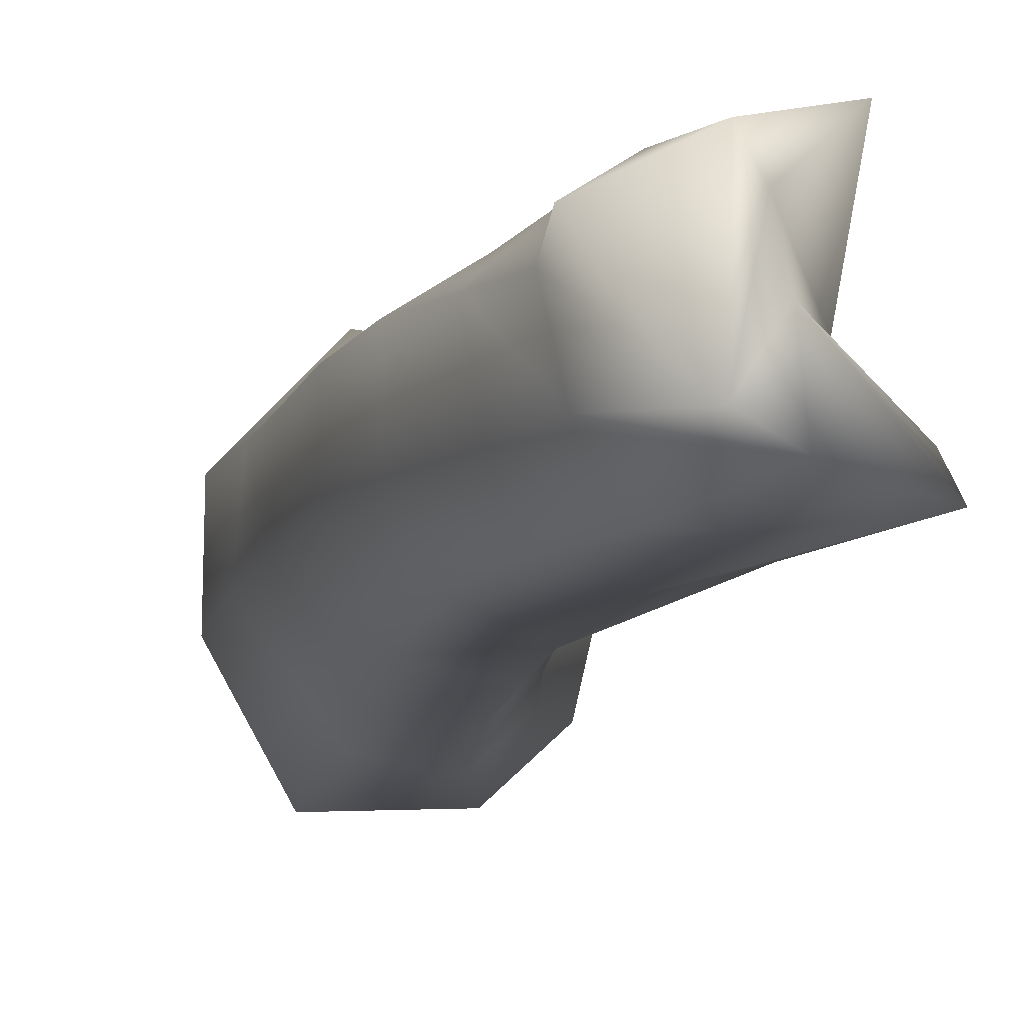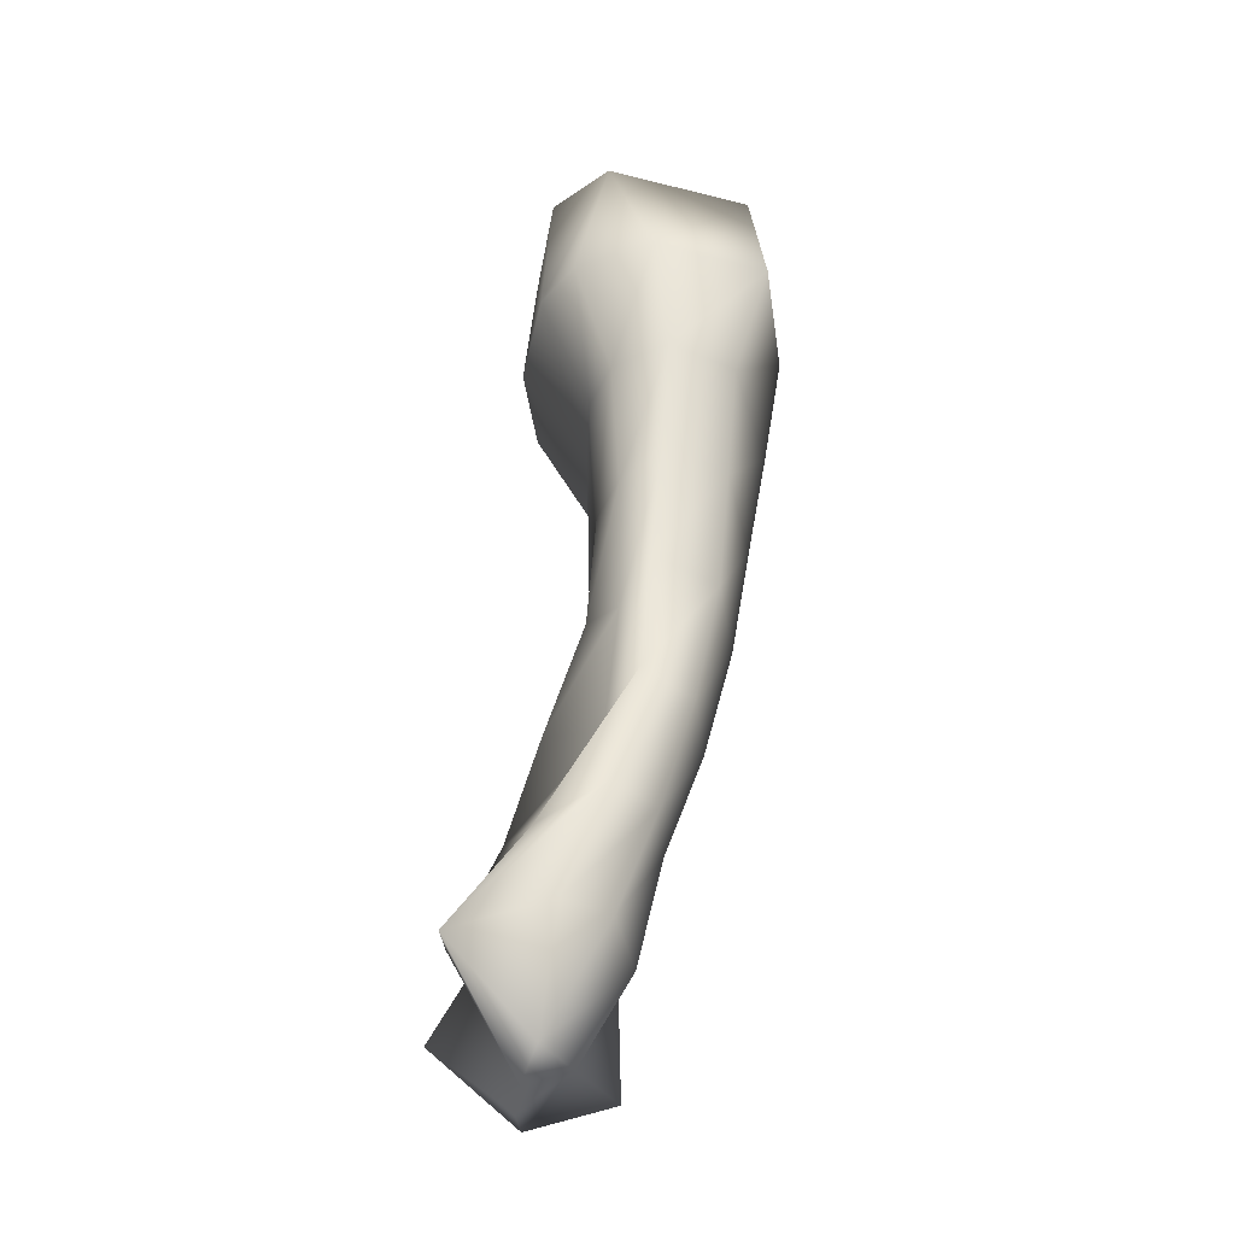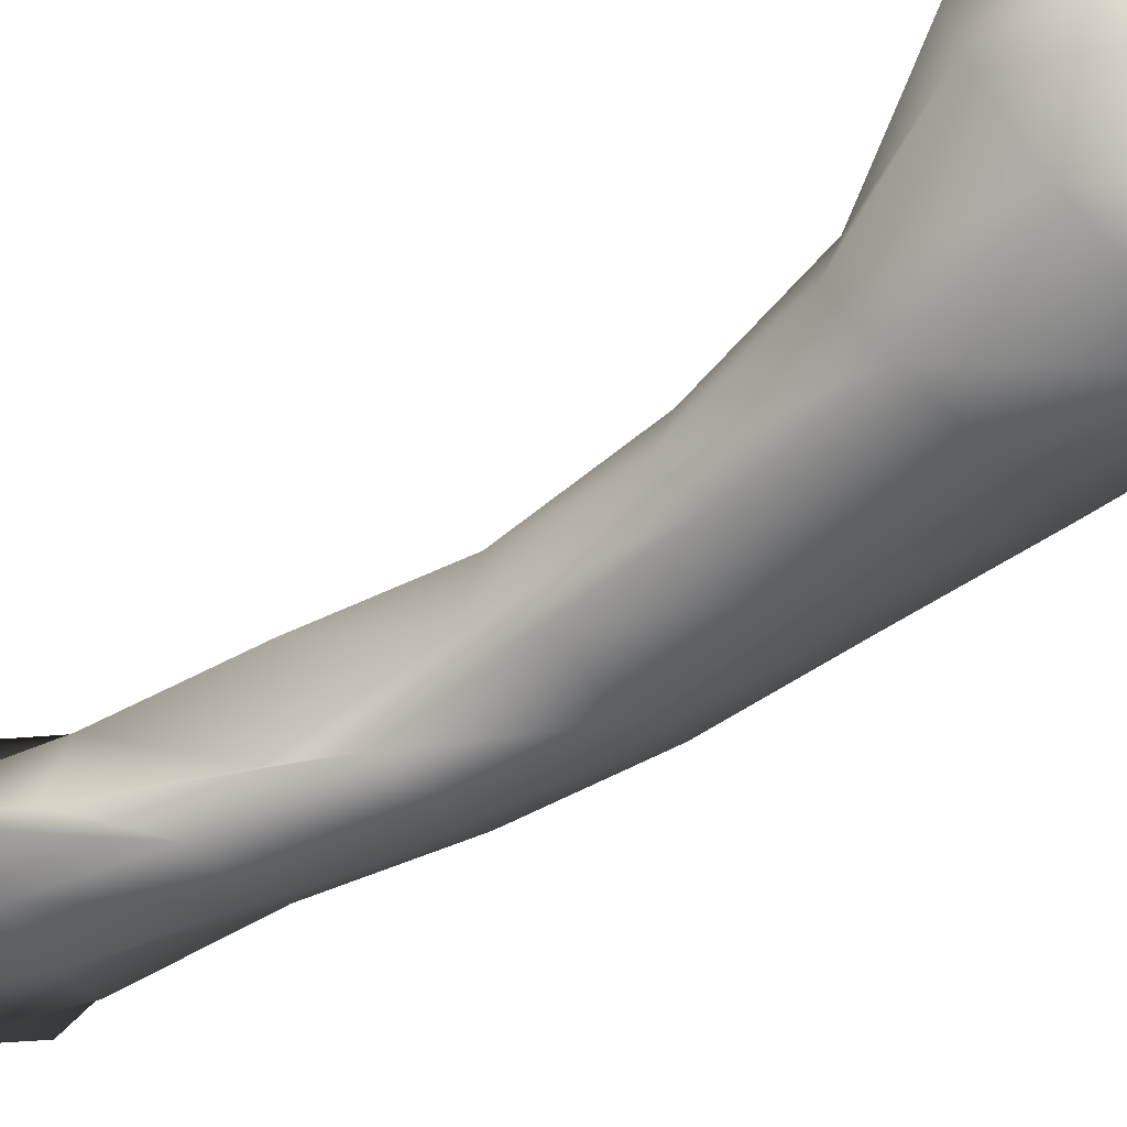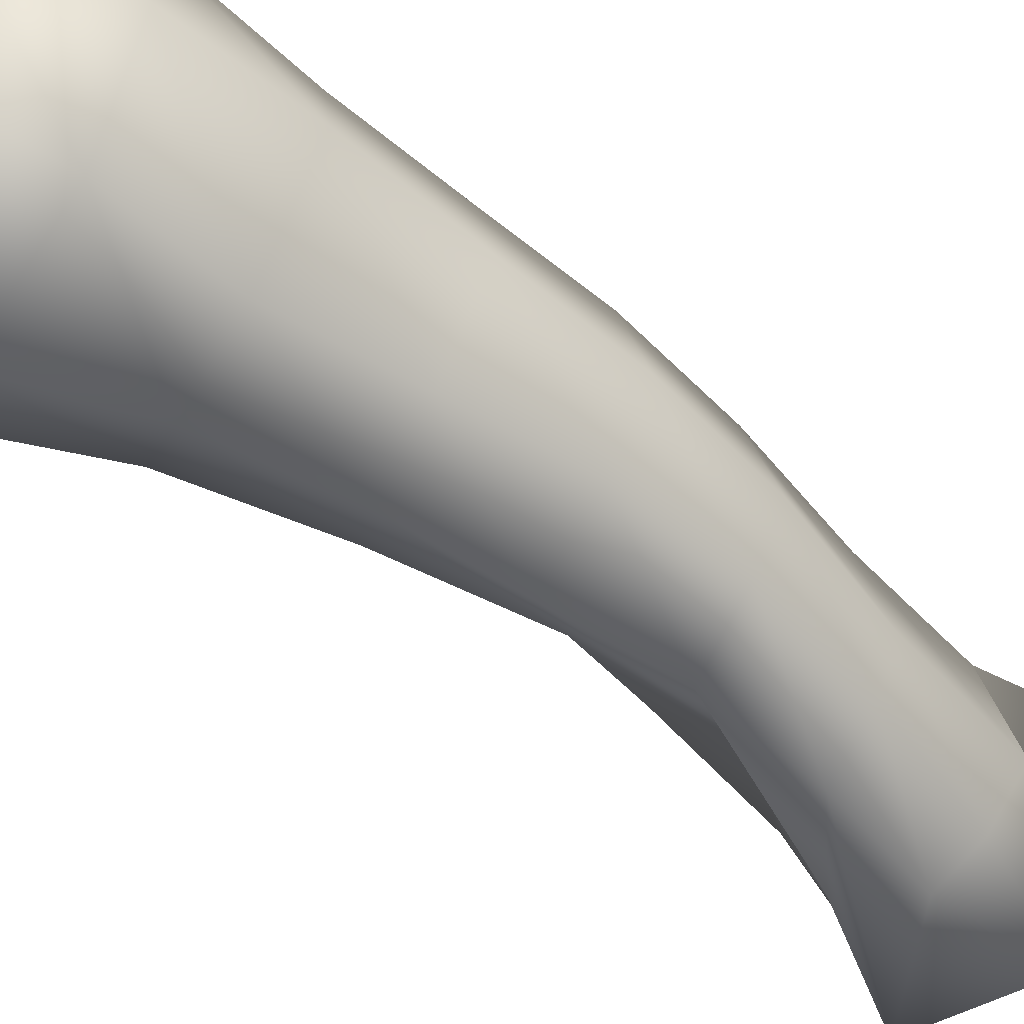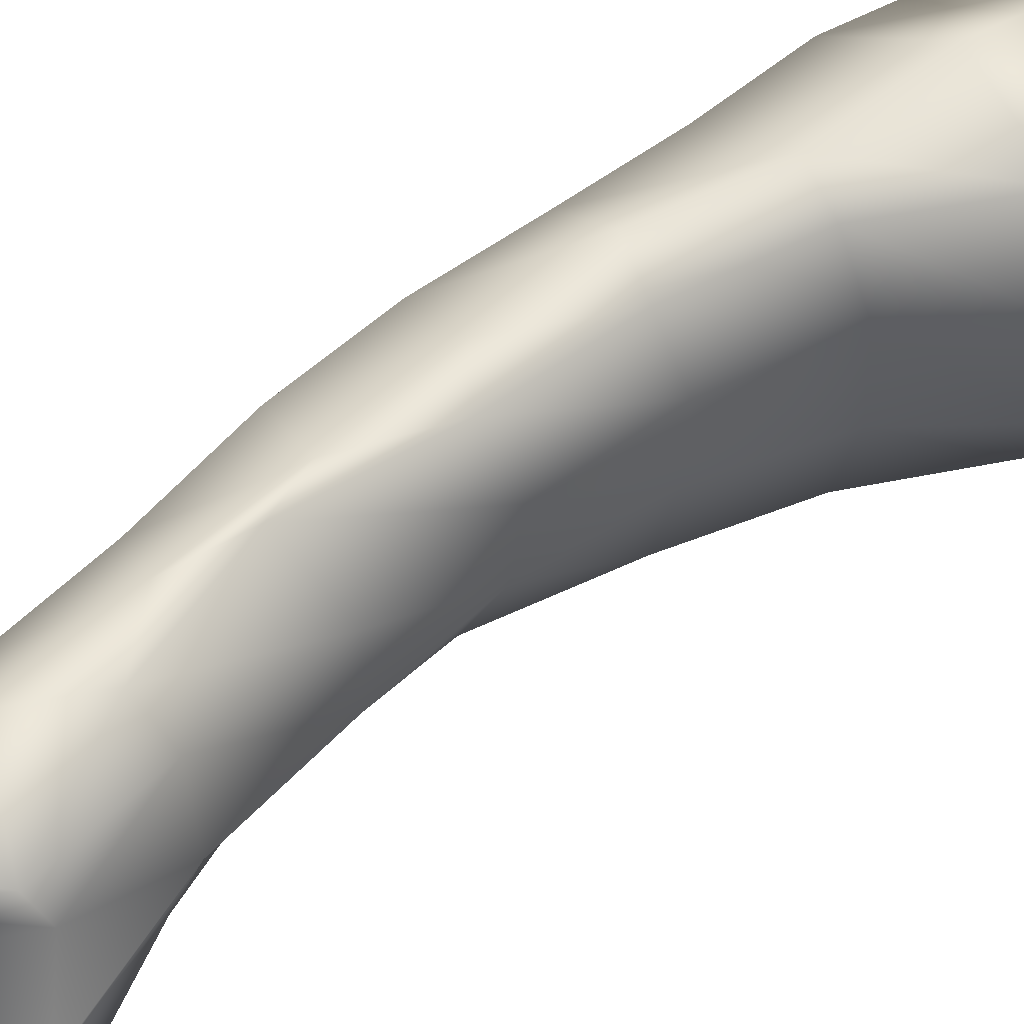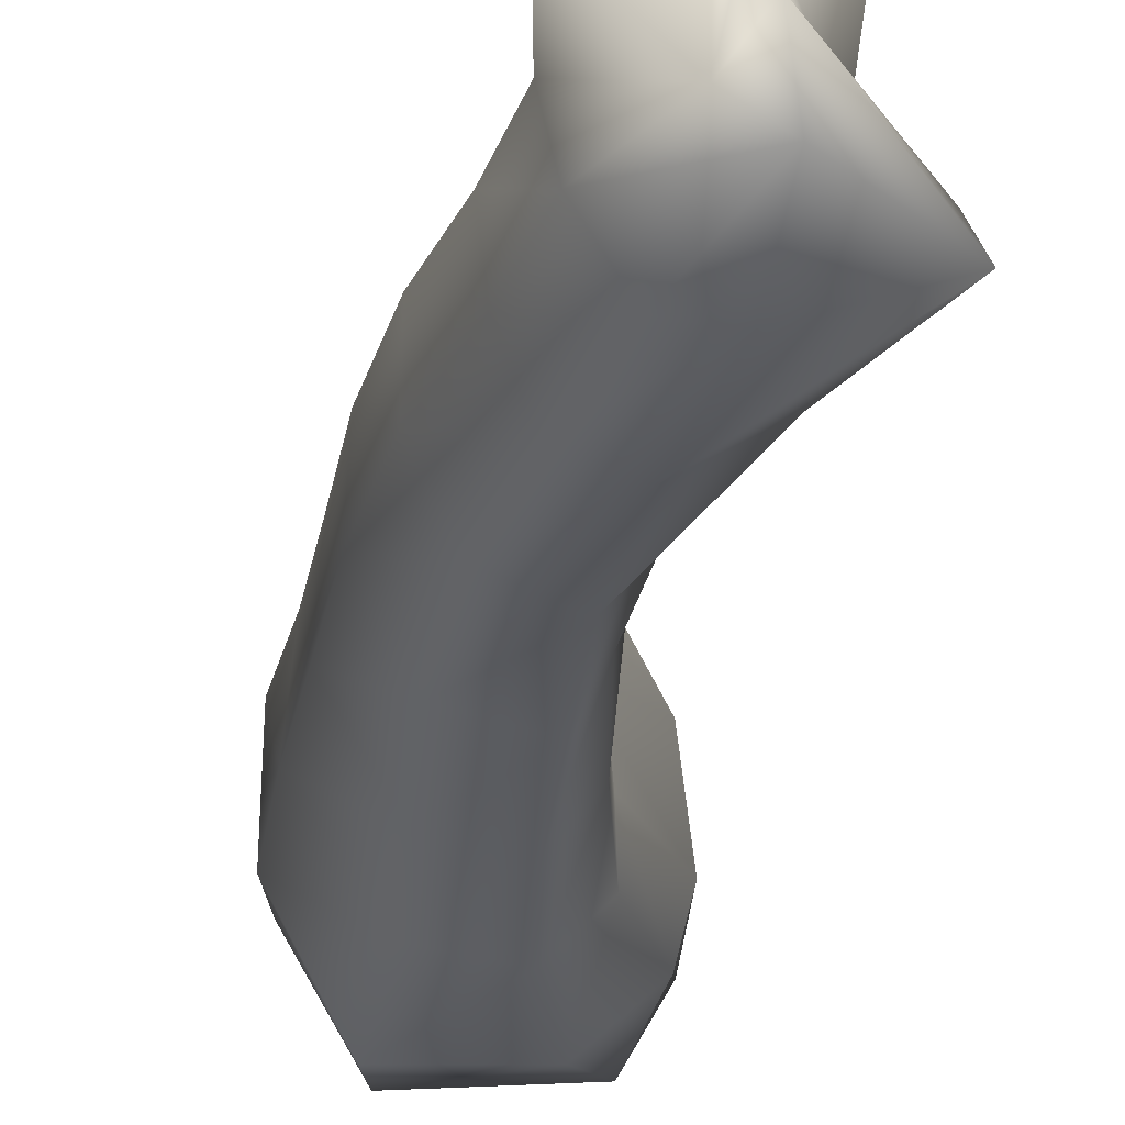
<metadata>
{"format":"obj","ext":"obj","renderer":"f3d","projection":"perspective","resolution":1024,"background":"white","views":[{"elev":1.8,"azim":-10.0,"up":"+Z"},{"elev":-45.9,"azim":160.8,"up":"+Y"},{"elev":-75.9,"azim":130.1,"up":"+Z"},{"elev":-67.7,"azim":-126.5,"up":"+Z"},{"elev":63.5,"azim":53.7,"up":"+Z"},{"elev":-17.3,"azim":-5.7,"up":"+Z"}]}
</metadata>
<code>
v 0.004119 -0.04593 0.002465
v 0.004498 -0.04473 0.005723
v 0.006792 -0.05114 0.005462
v 0.007516 -0.05133 0.004003
v 0.001239 -0.04046 0.001606
v 0.003151 -0.03857 0.004763
v 0.000995 -0.04332 0.001442
v 0.002563 -0.04883 0.00332
v 0.000127 -0.03764 -0.000211
v 0.002167 -0.04374 0.007096
v 0.004669 -0.04927 0.008088
v 0.001698 -0.03747 0.006339
v 0.002384 -0.05459 0.008876
v 0.002732 -0.05487 0.005289
v 0.001052 -0.03383 6.9e-05
v 0.0017 -0.0324 0.002963
v 8.1e-05 -0.03182 -0.001737
v 0.000913 -0.03131 0.005582
v -0.001767 -0.0432 0.002599
v 4.7e-05 -0.04899 0.003501
v -0.003093 -0.03738 0.001313
v -0.003687 -0.03165 -0.000773
v 0.001963 -0.04479 0.01276
v 0.005457 -0.05011 0.01385
v -0.00049 -0.0389 0.01116
v 0.001882 -0.05424 0.01141
v -0.000145 -0.03228 0.01033
v 0.000739 -0.05505 0.006462
v 0.001034 -0.05408 0.01302
v -0.002887 -0.05305 0.01111
v -0.001855 -0.04953 0.006232
v 0.00165 -0.02708 -0.001701
v 0.001603 -0.02597 0.001806
v 7e-06 -0.02602 -0.00338
v 0.000734 -0.02513 0.004799
v -0.003567 -0.02585 -0.002801
v -0.000524 -0.02582 0.009173
v -0.002993 -0.04343 0.005548
v -0.004738 -0.03758 0.004561
v -0.005869 -0.03168 0.003205
v -0.006447 -0.02567 0.001775
v -0.000677 -0.04236 0.01167
v 0.000274 -0.04817 0.01271
v -0.001541 -0.03655 0.01063
v -0.00257 -0.03071 0.009583
v -0.003312 -0.02484 0.00867
v -0.002304 -0.04747 0.009824
v -0.003219 -0.04186 0.009373
v 0.002641 -0.02072 -0.00332
v 0.002653 -0.01972 -7.9e-05
v 0.000364 -0.02039 -0.005438
v 0.001498 -0.01891 0.003836
v -0.00341 -0.02004 -0.00474
v -0.000103 -0.01927 0.007785
v -0.007084 -0.01968 0.000395
v -0.002379 -0.01897 0.008485
v -0.004604 -0.03629 0.008785
v -0.005619 -0.03076 0.007593
v -0.006088 -0.02517 0.006394
v -0.006588 -0.01957 0.005235
v 0.004977 -0.01462 -0.00436
v 0.005795 -0.01409 -0.001312
v 0.001729 -0.01483 -0.007203
v 0.005184 -0.01392 0.003756
v -0.00443 -0.01451 -0.007251
v 0.002965 -0.01344 0.008169
v -0.007516 -0.01376 -0.001365
v -0.002376 -0.01303 0.008963
v -0.007388 -0.014 0.004072
v 0.003903 -0.008462 -0.006571
v 0.005883 -0.008118 -0.003213
v 0.004974 -0.007828 0.002525
v -0.003709 -0.008505 -0.007001
v 0.003461 -0.00707 0.006996
v -0.006792 -0.007625 -0.001458
v -0.002029 -0.007285 0.0078
v -0.006743 -0.008325 0.003597
v 0.000303 -0.009027 -0.000417
f 1 2 3 4
f 5 6 2 1
f 7 1 4 8
f 9 5 1 7
f 2 10 11 3
f 6 12 10 2
f 3 11 13
f 4 3 13
f 13 14 4
f 14 8 4
f 15 16 6 5
f 17 15 5 9
f 16 18 12 6
f 19 7 8 20
f 21 9 7 19
f 8 14 20
f 22 17 9 21
f 10 23 24 11
f 12 25 23 10
f 11 24 26 13
f 18 27 25 12
f 28 13 26 29 30
f 13 28 14
f 31 20 14 28
f 32 33 16 15
f 34 32 15 17
f 33 35 18 16
f 36 34 17 22
f 35 37 27 18
f 38 19 20 31
f 39 21 19 38
f 40 22 21 39
f 41 36 22 40
f 23 42 43 24
f 25 44 42 23
f 24 29 26
f 24 43 29
f 27 45 44 25
f 37 46 45 27
f 47 31 28 30
f 43 47 30 29
f 48 38 31 47
f 49 50 33 32
f 51 49 32 34
f 50 52 35 33
f 53 51 34 36
f 52 54 37 35
f 55 53 36 41
f 54 56 46 37
f 57 39 38 48
f 58 40 39 57
f 59 41 40 58
f 60 55 41 59
f 42 48 47 43
f 44 57 48 42
f 45 58 57 44
f 46 59 58 45
f 56 60 59 46
f 61 62 50 49
f 63 61 49 51
f 62 64 52 50
f 65 63 51 53
f 64 66 54 52
f 67 65 53 55
f 66 68 56 54
f 69 67 55 60
f 68 69 60 56
f 70 71 62 61
f 70 61 63
f 71 72 64 62
f 73 70 63 65
f 72 74 66 64
f 75 73 65 67
f 74 76 68 66
f 77 75 67 69
f 76 77 69 68
f 70 73 78
f 71 70 78
f 72 71 78
f 74 72 78
f 73 75 78
f 76 74 78
f 75 77 78
f 77 76 78

</code>
